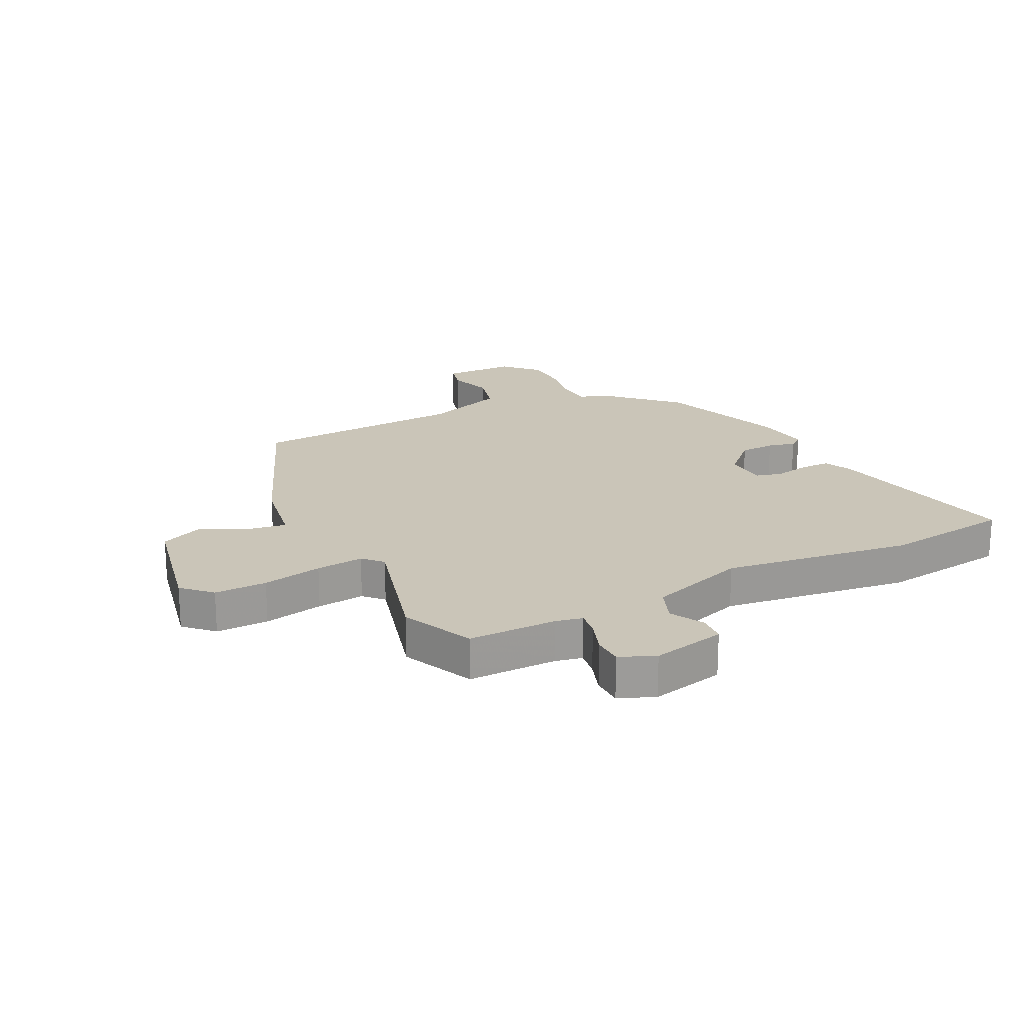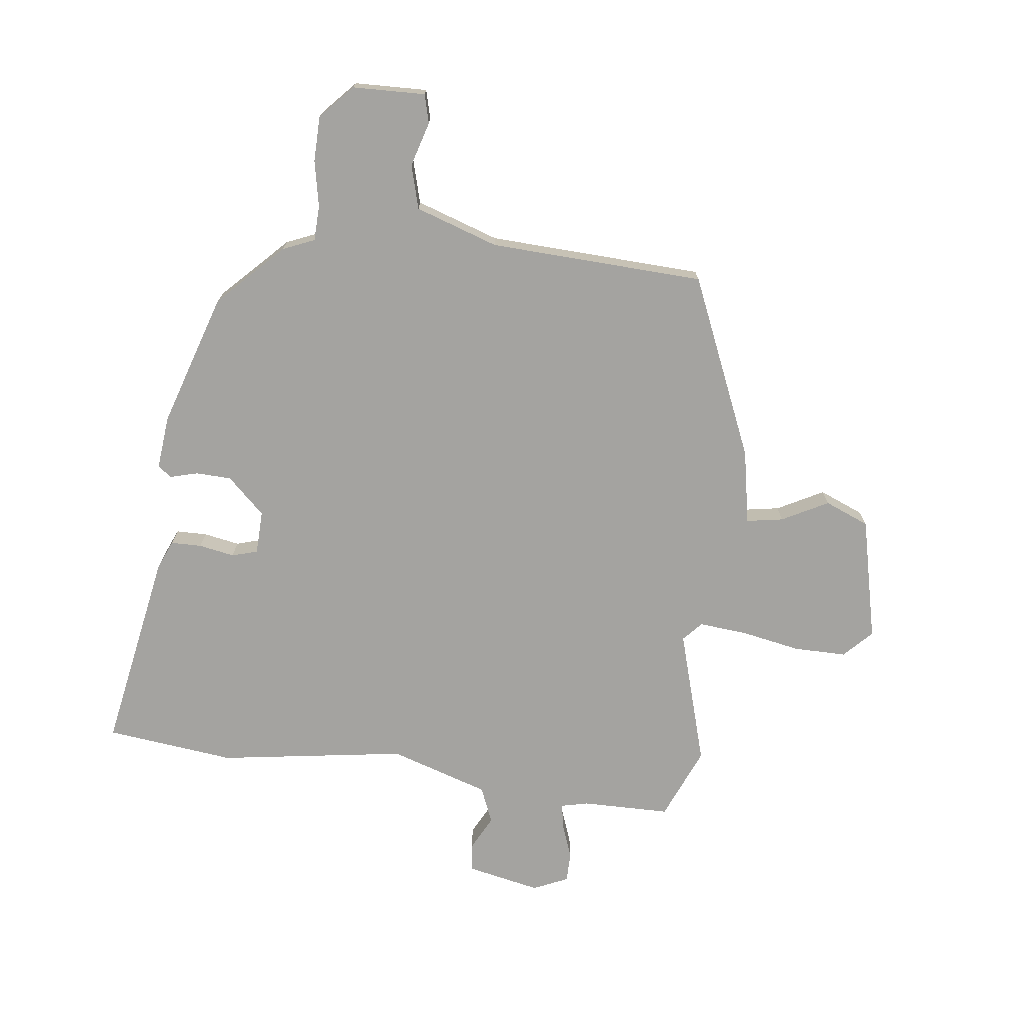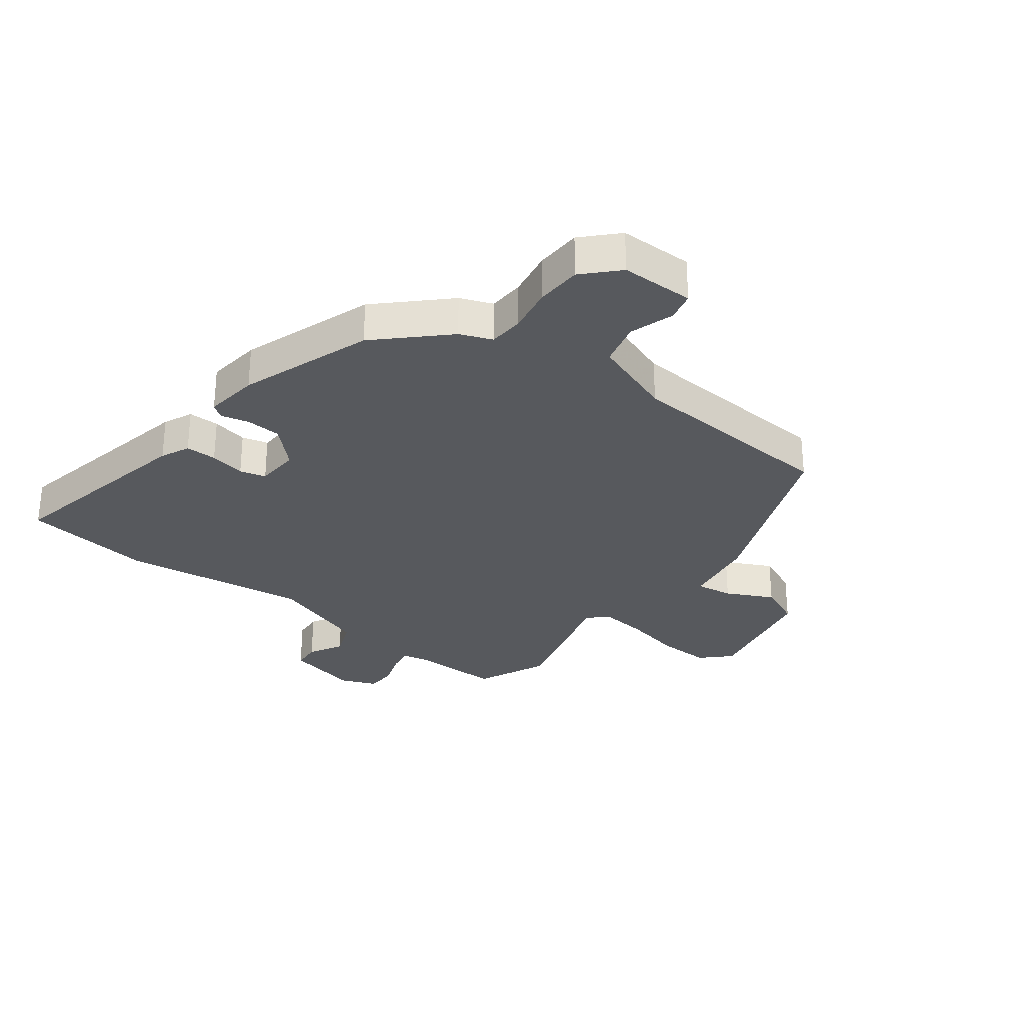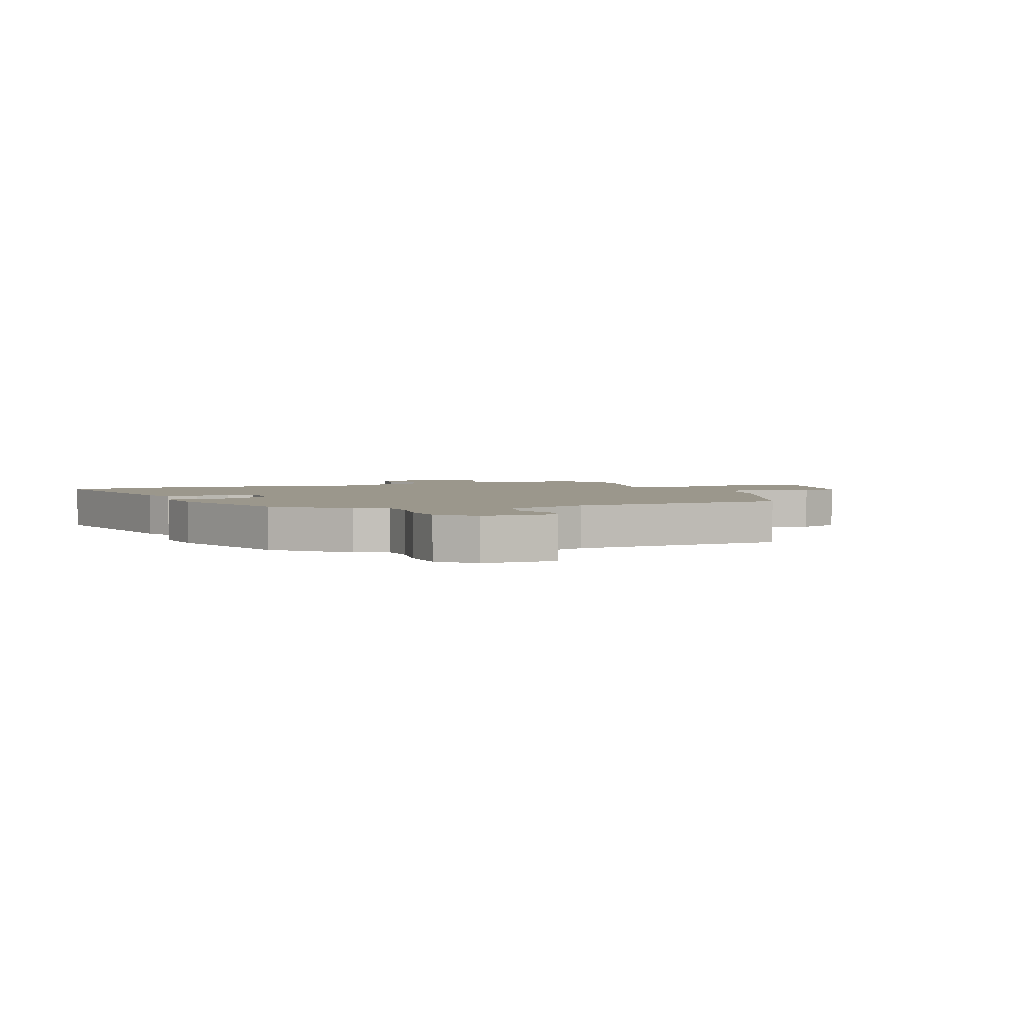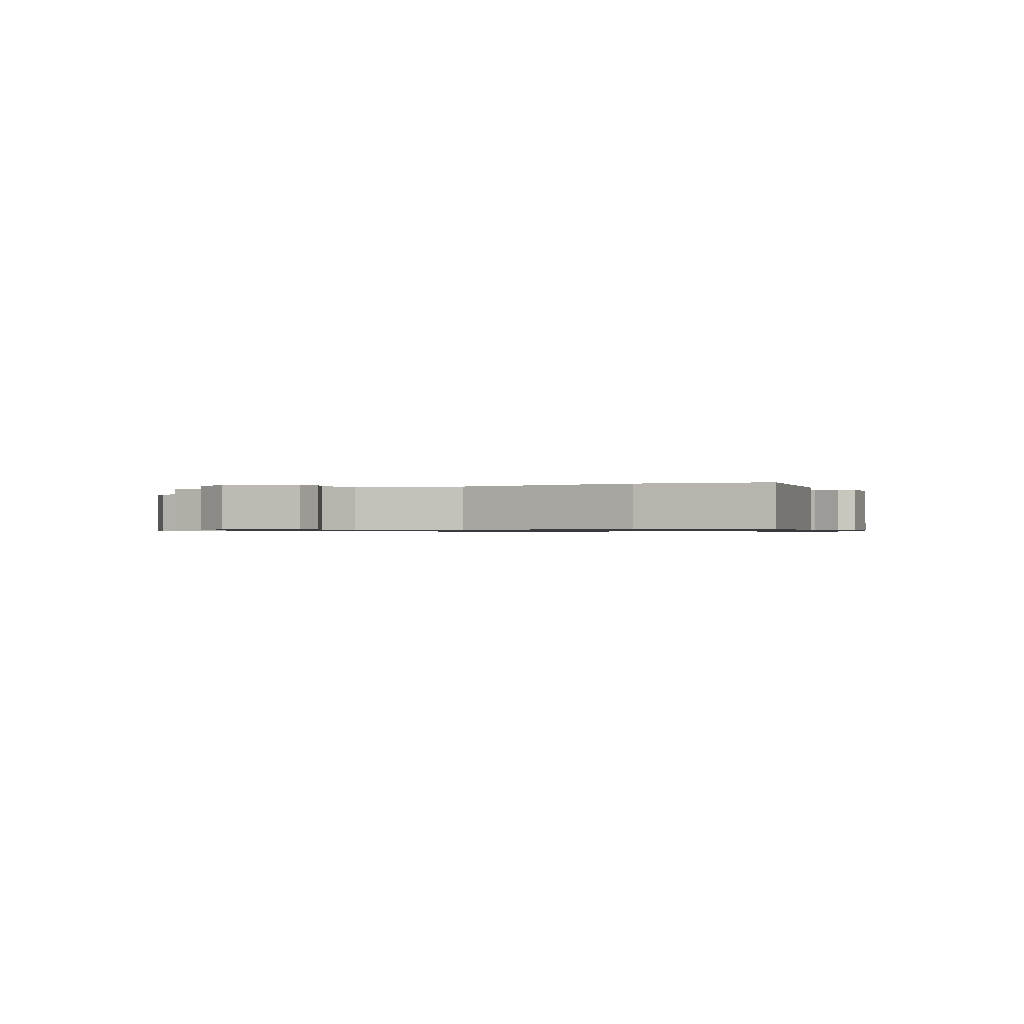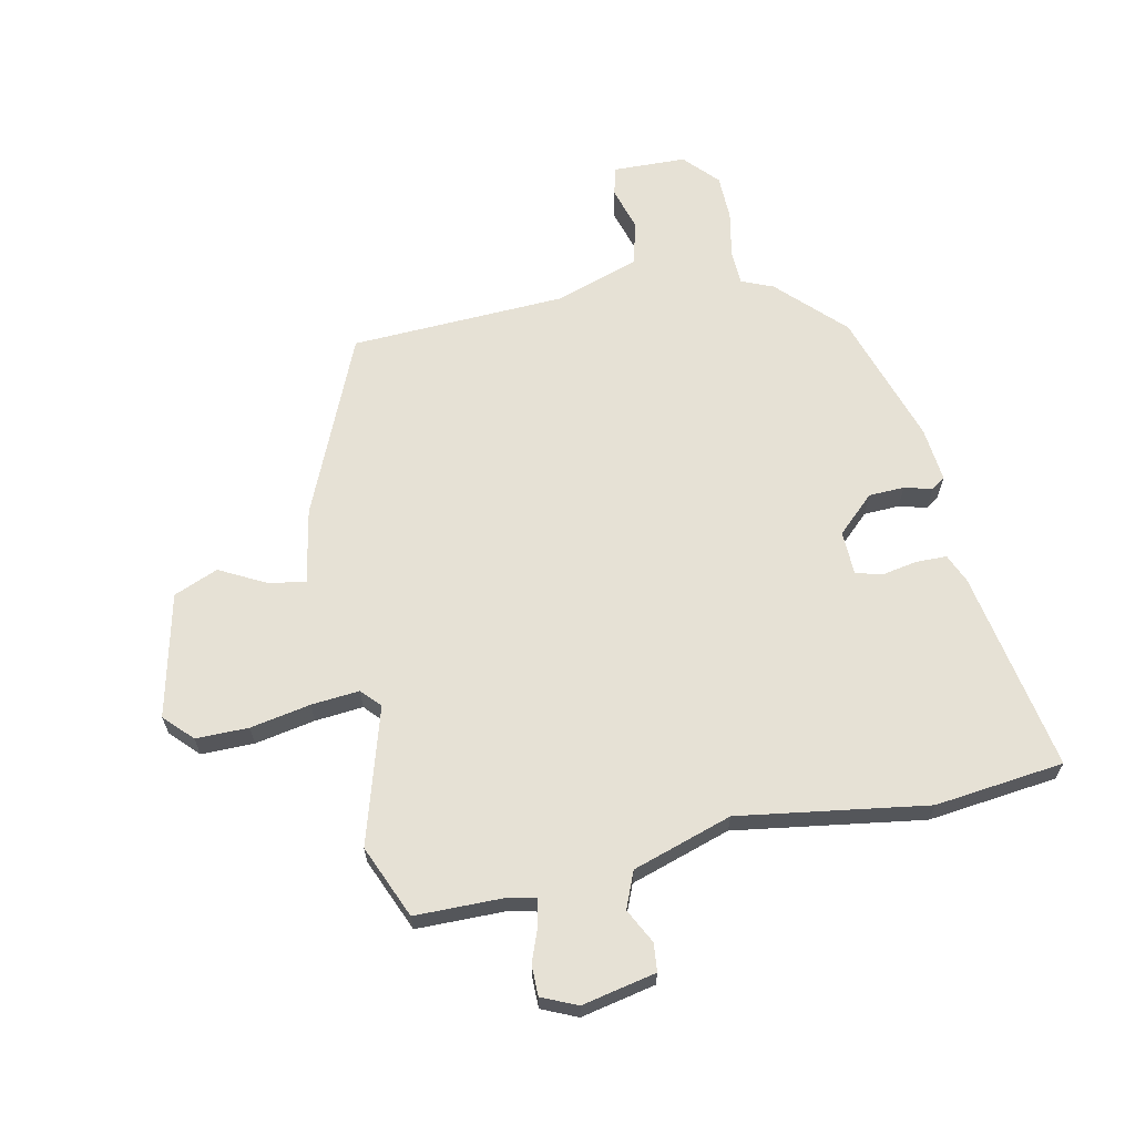
<metadata>
{"format":"obj","ext":"obj","renderer":"f3d","projection":"perspective","resolution":1024,"background":"white","views":[{"elev":20.5,"azim":152.1,"up":"+Y"},{"elev":-72.8,"azim":-7.3,"up":"+Y"},{"elev":-29.4,"azim":-38.8,"up":"+Y"},{"elev":2.8,"azim":-23.5,"up":"+Y"},{"elev":-0.7,"azim":-153.6,"up":"+Y"},{"elev":64.5,"azim":167.9,"up":"+Y"}]}
</metadata>
<code>
v 0.397 0.07 0.517
v 0.531 0.07 0.209
v 0.556 0.07 0.081
v 0.619 0.07 0.092
v 0.698 0.07 0.134
v 0.774 0.07 0.103
v 0.824 0.07 -0.109
v 0.778 0.07 -0.157
v 0.688 0.07 -0.157
v 0.585 0.07 -0.138
v 0.503 0.07 -0.131
v 0.473 0.07 -0.164
v 0.543 0.07 -0.396
v 0.491 0.07 -0.521
v 0.339 0.07 -0.523
v 0.293 0.07 -0.534
v 0.301 0.07 -0.578
v 0.323 0.07 -0.636
v 0.323 0.07 -0.688
v 0.263 0.07 -0.715
v 0.136 0.07 -0.689
v 0.131 0.07 -0.641
v 0.161 0.07 -0.582
v 0.135 0.07 -0.52
v -0.035 0.07 -0.466
v -0.357 0.07 -0.516
v -0.578 0.07 -0.491
v -0.518 0.07 -0.147
v -0.497 0.07 -0.097
v -0.444 0.07 -0.096
v -0.383 0.07 -0.107
v -0.339 0.07 -0.094
v -0.337 0.07 -0.019
v -0.401 0.07 0.041
v -0.462 0.07 0.043
v -0.509 0.07 0.03
v -0.533 0.07 0.047
v -0.524 0.07 0.14
v -0.452 0.07 0.368
v -0.345 0.07 0.477
v -0.291 0.07 0.5
v -0.289 0.07 0.56
v -0.305 0.07 0.639
v -0.304 0.07 0.717
v -0.251 0.07 0.775
v -0.126 0.07 0.779
v -0.113 0.07 0.73
v -0.135 0.07 0.654
v -0.114 0.07 0.579
v 0.028 0.07 0.532
v 0.397 0 0.517
v 0.531 0 0.209
v 0.556 0 0.081
v 0.619 0 0.092
v 0.698 0 0.134
v 0.774 0 0.103
v 0.824 0 -0.109
v 0.778 0 -0.157
v 0.688 0 -0.157
v 0.585 0 -0.138
v 0.503 0 -0.131
v 0.473 0 -0.164
v 0.543 0 -0.396
v 0.491 0 -0.521
v 0.339 0 -0.523
v 0.293 0 -0.534
v 0.301 0 -0.578
v 0.323 0 -0.636
v 0.323 0 -0.688
v 0.263 0 -0.715
v 0.136 0 -0.689
v 0.131 0 -0.641
v 0.161 0 -0.582
v 0.135 0 -0.52
v -0.035 0 -0.466
v -0.357 0 -0.516
v -0.578 0 -0.491
v -0.518 0 -0.147
v -0.497 0 -0.097
v -0.444 0 -0.096
v -0.383 0 -0.107
v -0.339 0 -0.094
v -0.337 0 -0.019
v -0.401 0 0.041
v -0.462 0 0.043
v -0.509 0 0.03
v -0.533 0 0.047
v -0.524 0 0.14
v -0.452 0 0.368
v -0.345 0 0.477
v -0.291 0 0.5
v -0.289 0 0.56
v -0.305 0 0.639
v -0.304 0 0.717
v -0.251 0 0.775
v -0.126 0 0.779
v -0.113 0 0.73
v -0.135 0 0.654
v -0.114 0 0.579
v 0.028 0 0.532
f 46 47 48
f 45 46 48
f 44 45 48
f 43 44 48
f 42 43 48
f 41 42 48 49
f 39 40 41
f 38 39 41
f 37 38 41
f 36 37 41
f 35 36 41
f 41 49 50
f 35 41 50
f 34 35 50
f 29 30 31
f 28 29 31
f 27 28 31
f 26 27 31
f 25 26 31
f 24 25 31 32
f 21 22 23
f 20 21 23
f 19 20 23
f 18 19 23
f 17 18 23
f 16 17 23 24
f 24 32 33
f 16 24 33
f 15 16 33
f 33 34 50
f 15 33 50
f 14 15 50
f 13 14 50
f 12 13 50
f 8 9 10
f 7 8 10
f 6 7 10
f 5 6 10
f 4 5 10
f 1 2 3
f 50 1 3
f 12 50 3
f 11 12 3
f 3 4 10 11
f 98 97 96
f 98 96 95
f 98 95 94
f 98 94 93
f 98 93 92
f 99 98 92 91
f 91 90 89
f 91 89 88
f 91 88 87
f 91 87 86
f 91 86 85
f 100 99 91
f 100 91 85
f 100 85 84
f 81 80 79
f 81 79 78
f 81 78 77
f 81 77 76
f 81 76 75
f 82 81 75 74
f 73 72 71
f 73 71 70
f 73 70 69
f 73 69 68
f 73 68 67
f 74 73 67 66
f 83 82 74
f 83 74 66
f 83 66 65
f 100 84 83
f 100 83 65
f 100 65 64
f 100 64 63
f 100 63 62
f 60 59 58
f 60 58 57
f 60 57 56
f 60 56 55
f 60 55 54
f 53 52 51
f 53 51 100
f 53 100 62
f 53 62 61
f 61 60 54 53
f 1 51 52 2
f 2 52 53 3
f 3 53 54 4
f 4 54 55 5
f 5 55 56 6
f 6 56 57 7
f 7 57 58 8
f 8 58 59 9
f 9 59 60 10
f 10 60 61 11
f 11 61 62 12
f 12 62 63 13
f 13 63 64 14
f 14 64 65 15
f 15 65 66 16
f 16 66 67 17
f 17 67 68 18
f 18 68 69 19
f 19 69 70 20
f 20 70 71 21
f 21 71 72 22
f 22 72 73 23
f 23 73 74 24
f 24 74 75 25
f 25 75 76 26
f 26 76 77 27
f 27 77 78 28
f 28 78 79 29
f 29 79 80 30
f 30 80 81 31
f 31 81 82 32
f 32 82 83 33
f 33 83 84 34
f 34 84 85 35
f 35 85 86 36
f 36 86 87 37
f 37 87 88 38
f 38 88 89 39
f 39 89 90 40
f 40 90 91 41
f 41 91 92 42
f 42 92 93 43
f 43 93 94 44
f 44 94 95 45
f 45 95 96 46
f 46 96 97 47
f 47 97 98 48
f 48 98 99 49
f 49 99 100 50
f 50 100 51 1

</code>
